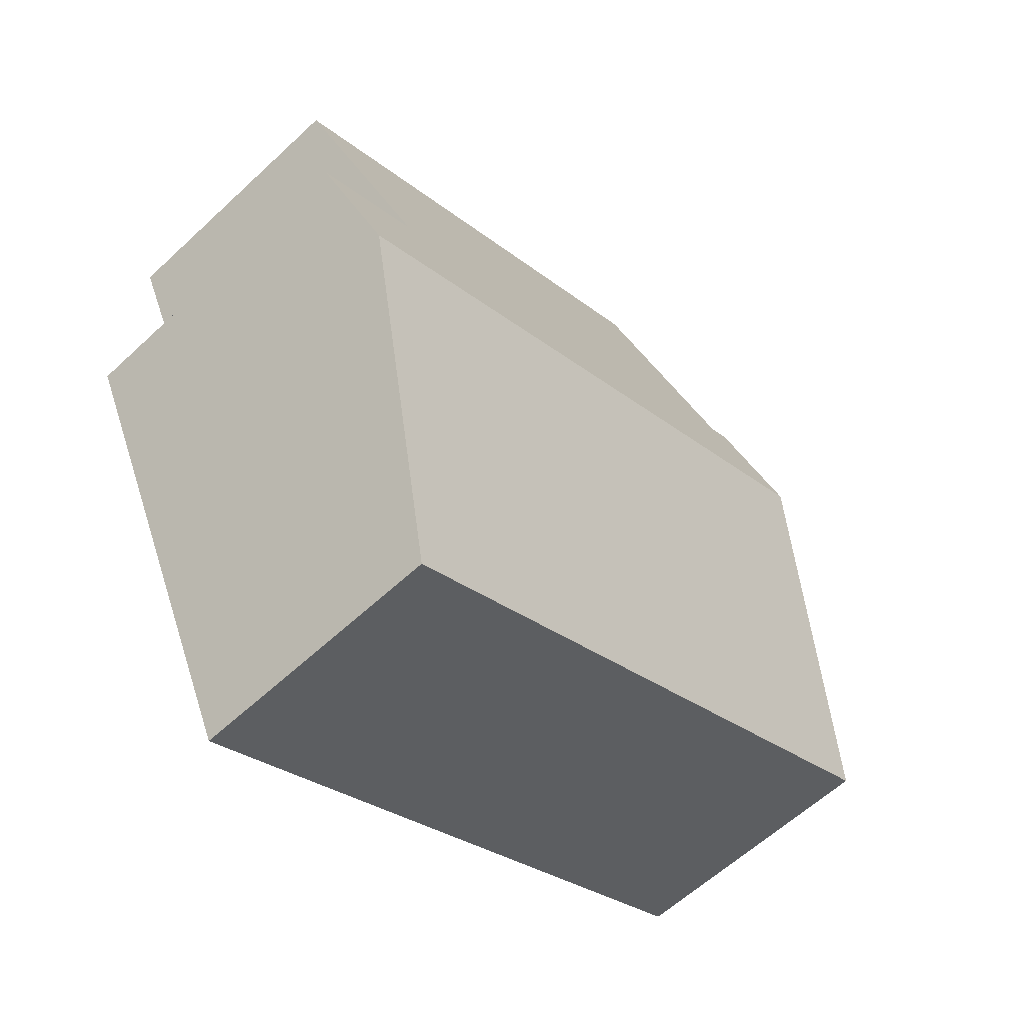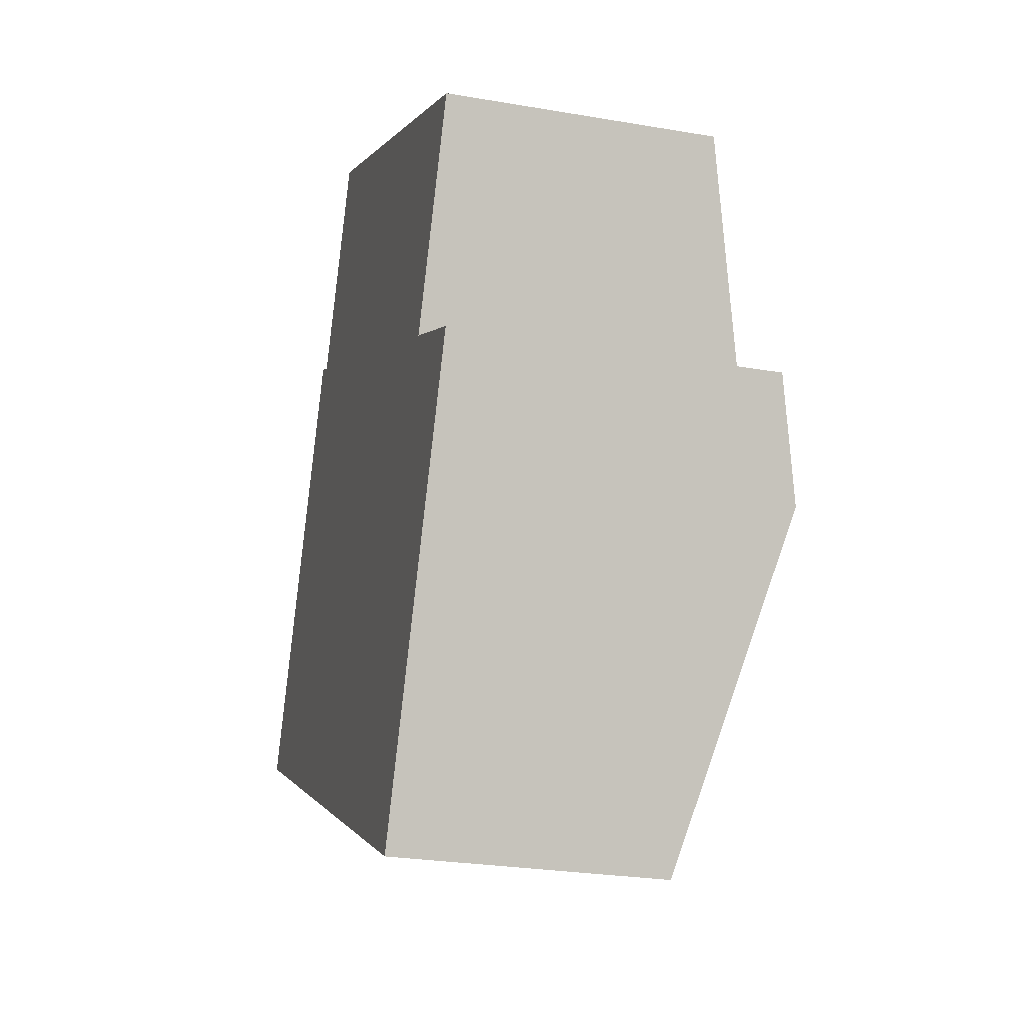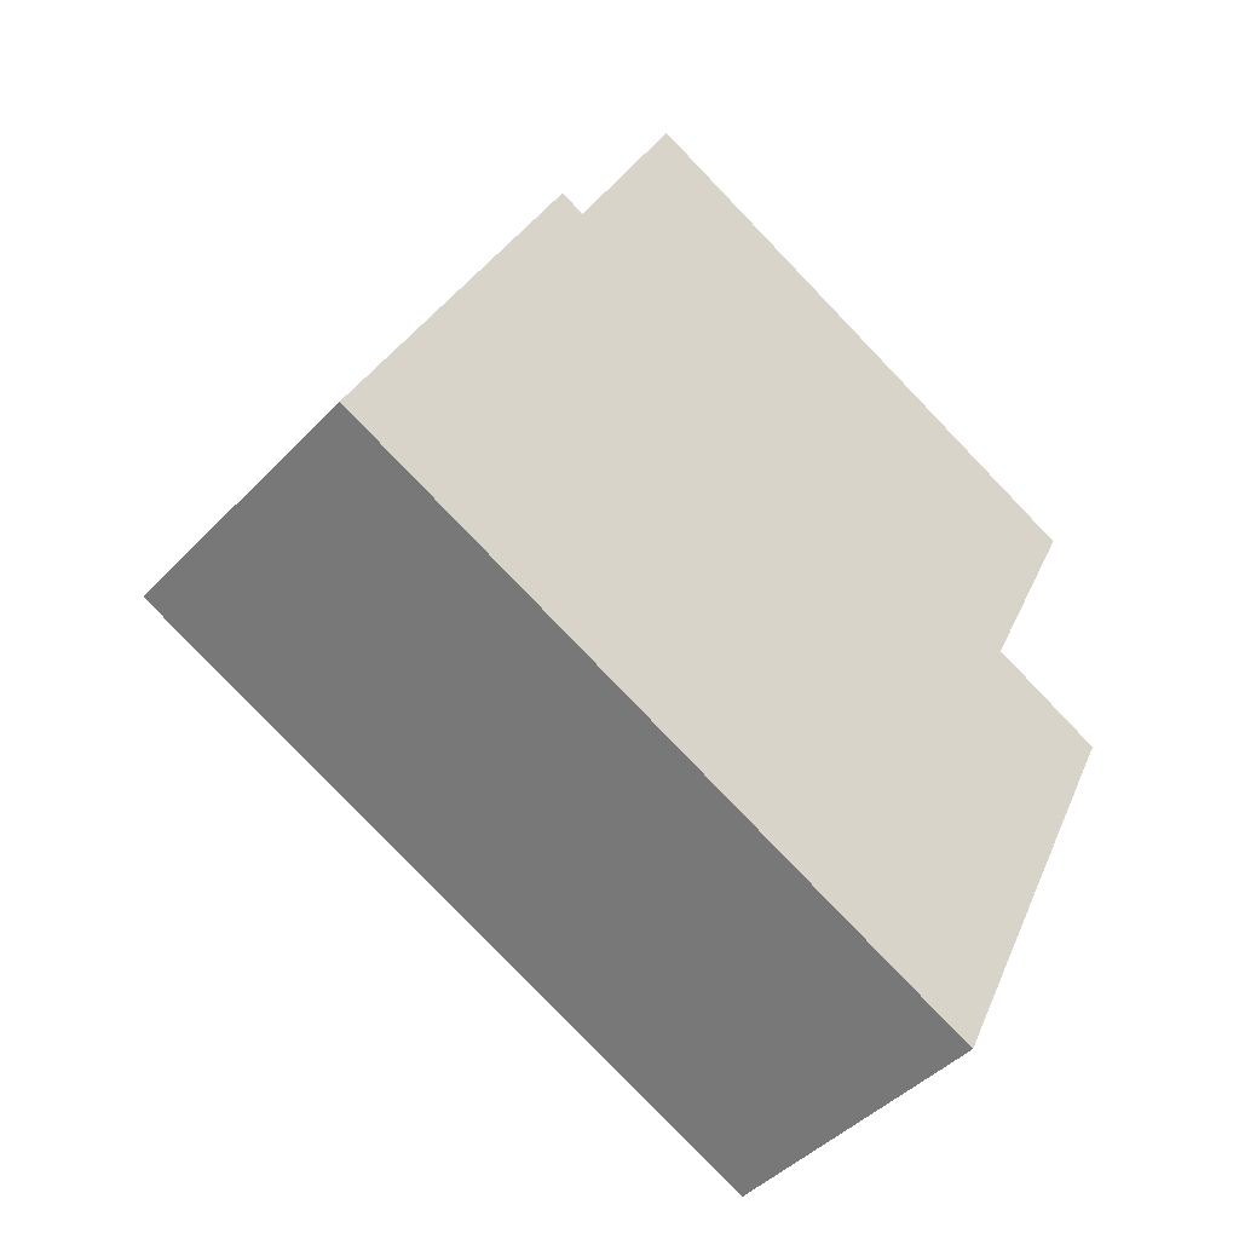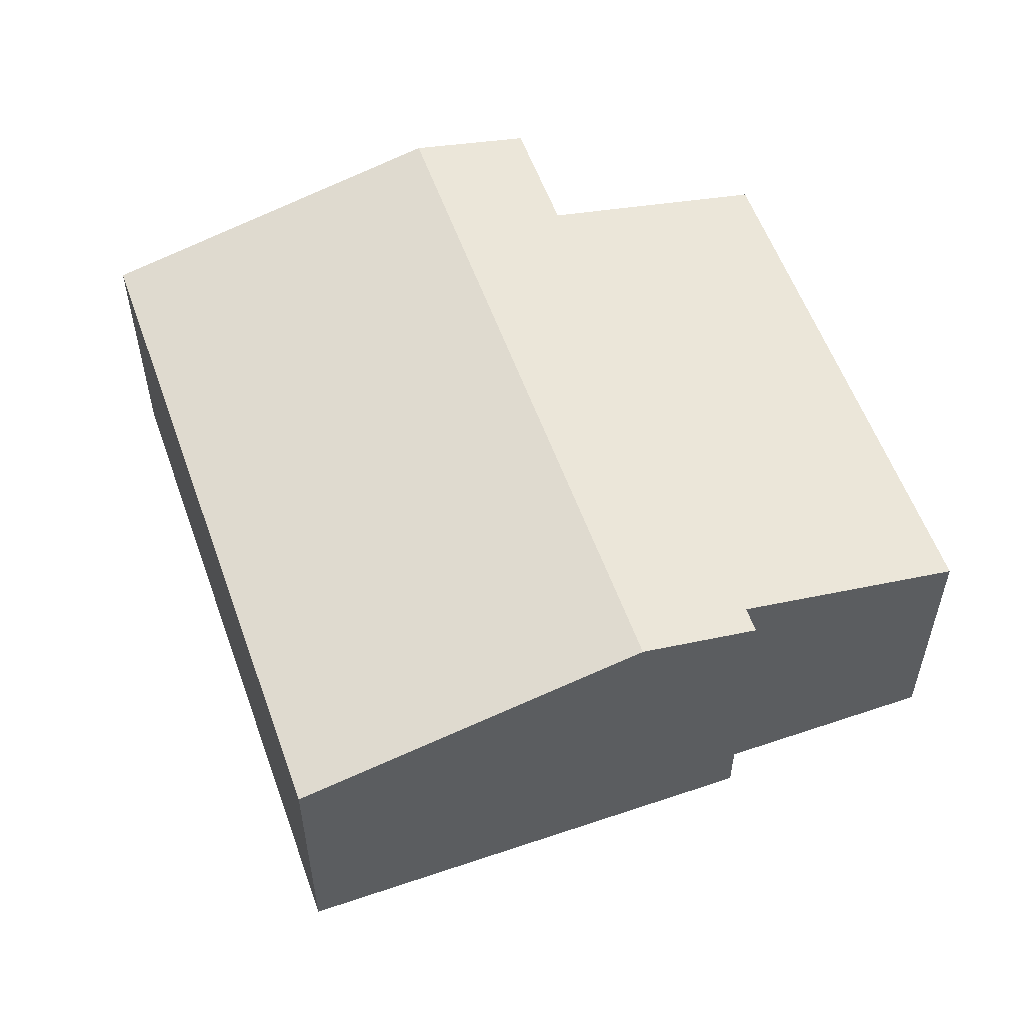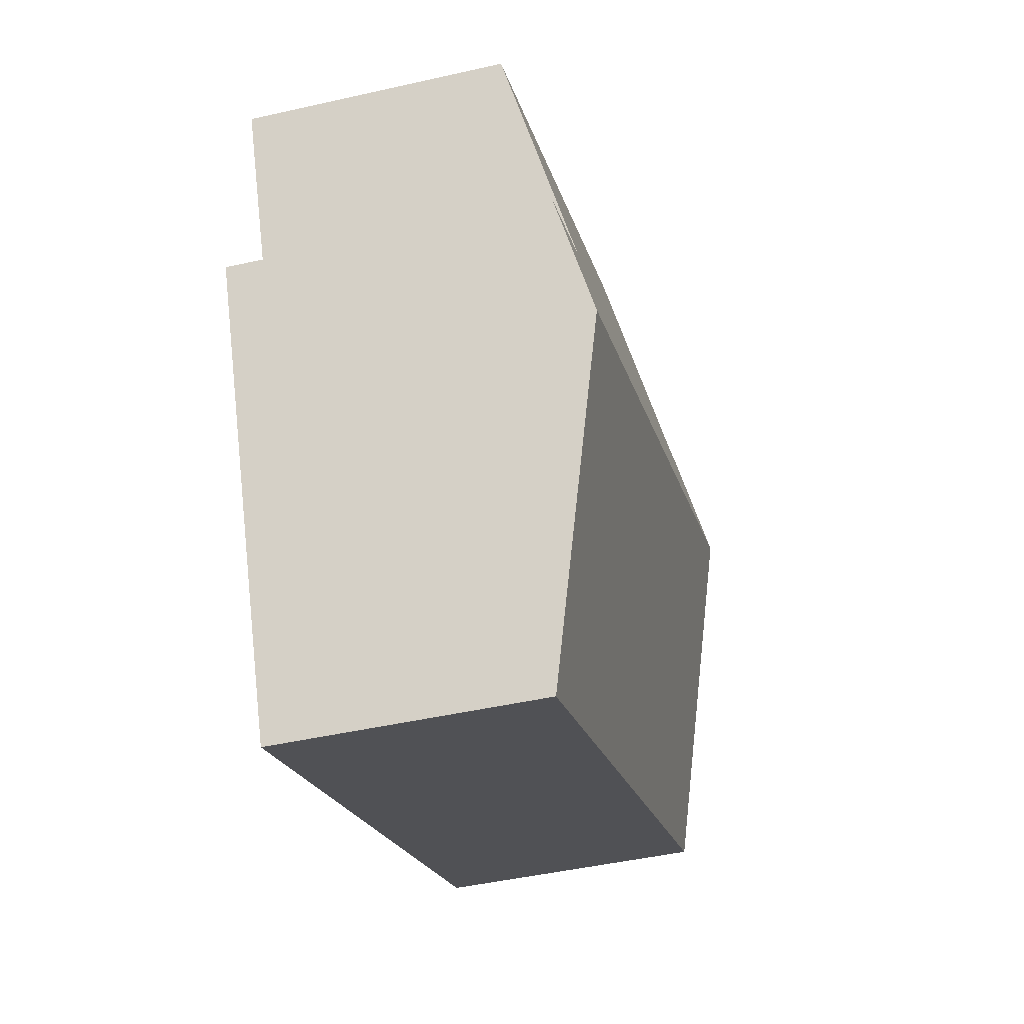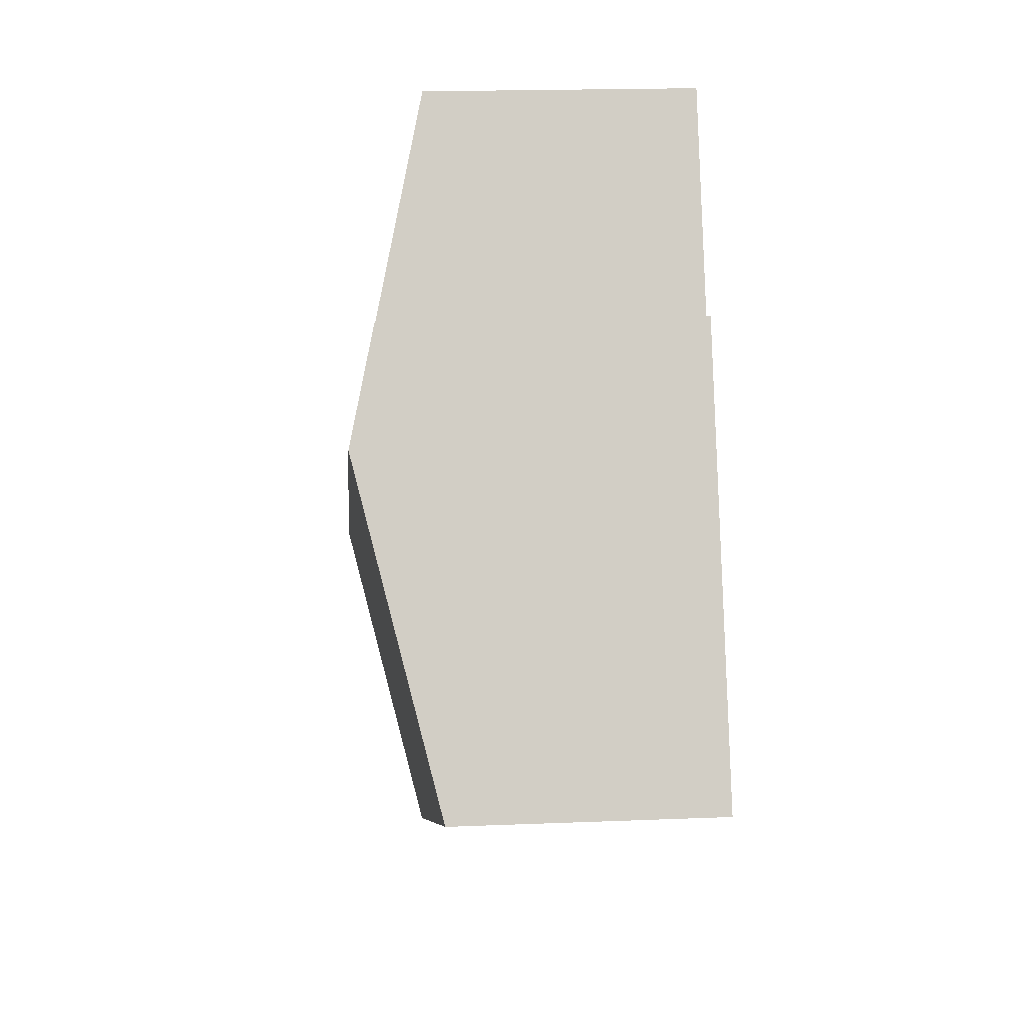
<metadata>
{"format":"obj","ext":"obj","renderer":"f3d","projection":"perspective","resolution":1024,"background":"white","views":[{"elev":-60.0,"azim":133.7,"up":"+Z"},{"elev":-26.2,"azim":74.8,"up":"+Z"},{"elev":-44.3,"azim":-39.7,"up":"+Z"},{"elev":56.5,"azim":-83.9,"up":"+Y"},{"elev":-46.0,"azim":104.6,"up":"+Z"},{"elev":18.9,"azim":-94.4,"up":"+Z"}]}
</metadata>
<code>
v  7.003 3.137 0.169
v  6.478 2.887 1.639
v  7.478 2.887 1.159
v  1.376 3.137 2.868
v  2.055 2.889 3.753
v  2.96 2.413 5.638
v  1.848 2.889 3.852
v  7.38 2.413 3.518
v  5.626 2.413 -2.7
v  0 2.413 1.478e-16
v  1.848 -2.359e-16 3.852
v  2.055 -2.298e-16 3.753
v  2.96 -3.452e-16 5.638
v  7.38 -2.154e-16 3.518
v  6.478 -1.004e-16 1.639
v  7.478 -7.097e-17 1.159
v  1.376 -1.756e-16 2.868
v  0 0 0
v  5.626 1.653e-16 -2.7
v  7.003 -1.035e-17 0.169
g defaultobject
f 1 2 3
f 2 1 4
f 2 4 5
f 2 5 6
f 5 4 7
f 6 8 2
f 9 4 1
f 4 9 10
f 11 5 7
f 5 11 12
f 13 8 6
f 8 13 14
f 15 3 2
f 3 15 16
f 12 6 5
f 6 12 13
f 4 11 7
f 11 4 10
f 11 10 17
f 17 10 18
f 8 15 2
f 15 8 14
f 16 1 3
f 1 16 9
f 9 16 19
f 19 16 20
f 19 10 9
f 10 19 18
f 13 15 14
f 15 20 16
f 20 15 19
f 19 15 18
f 18 15 12
f 12 15 13
f 18 12 17
f 17 12 11

</code>
